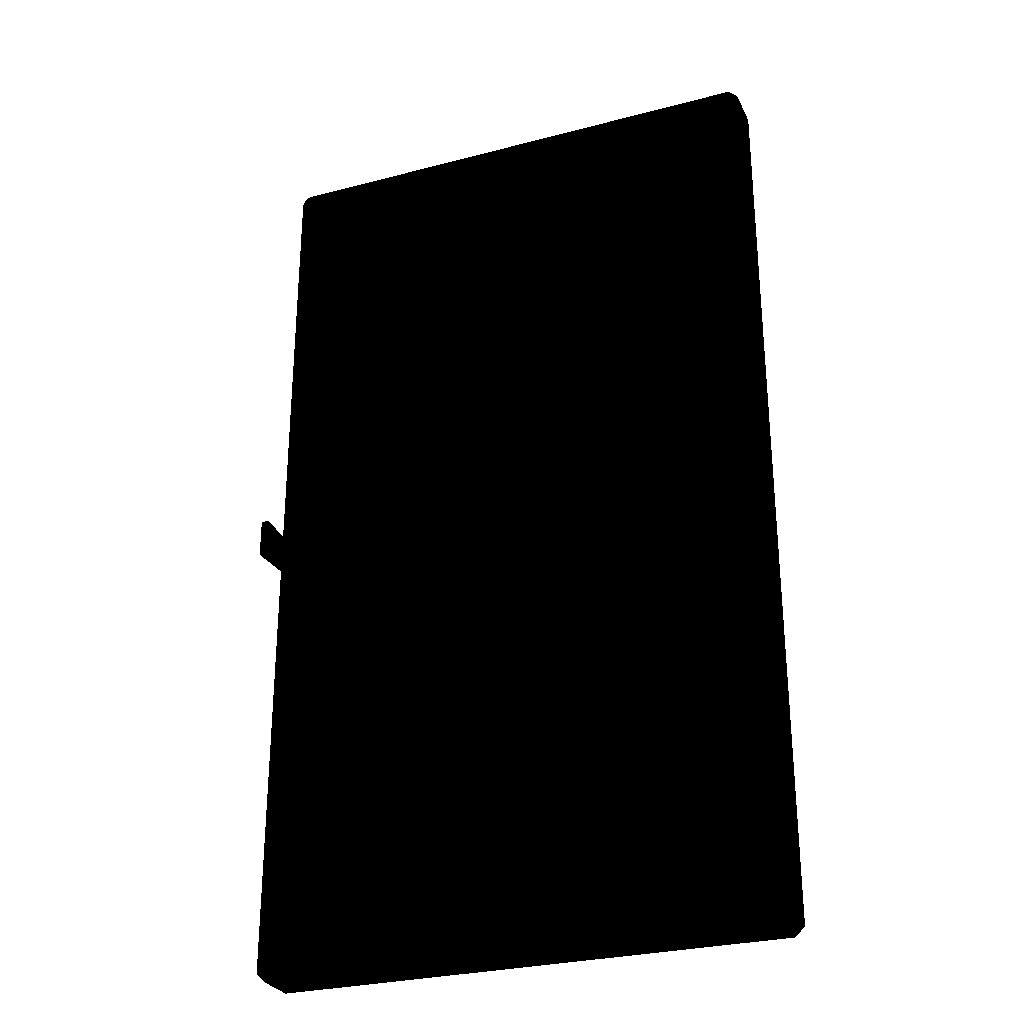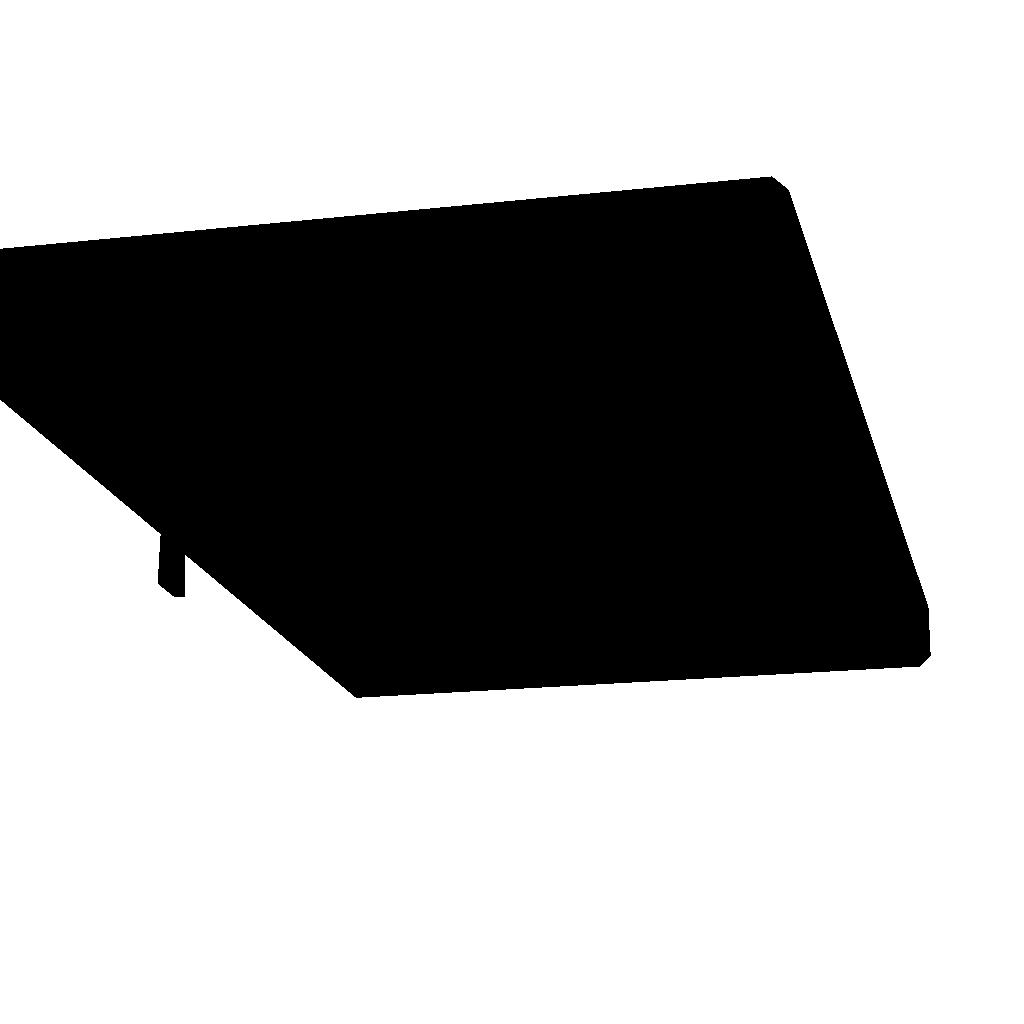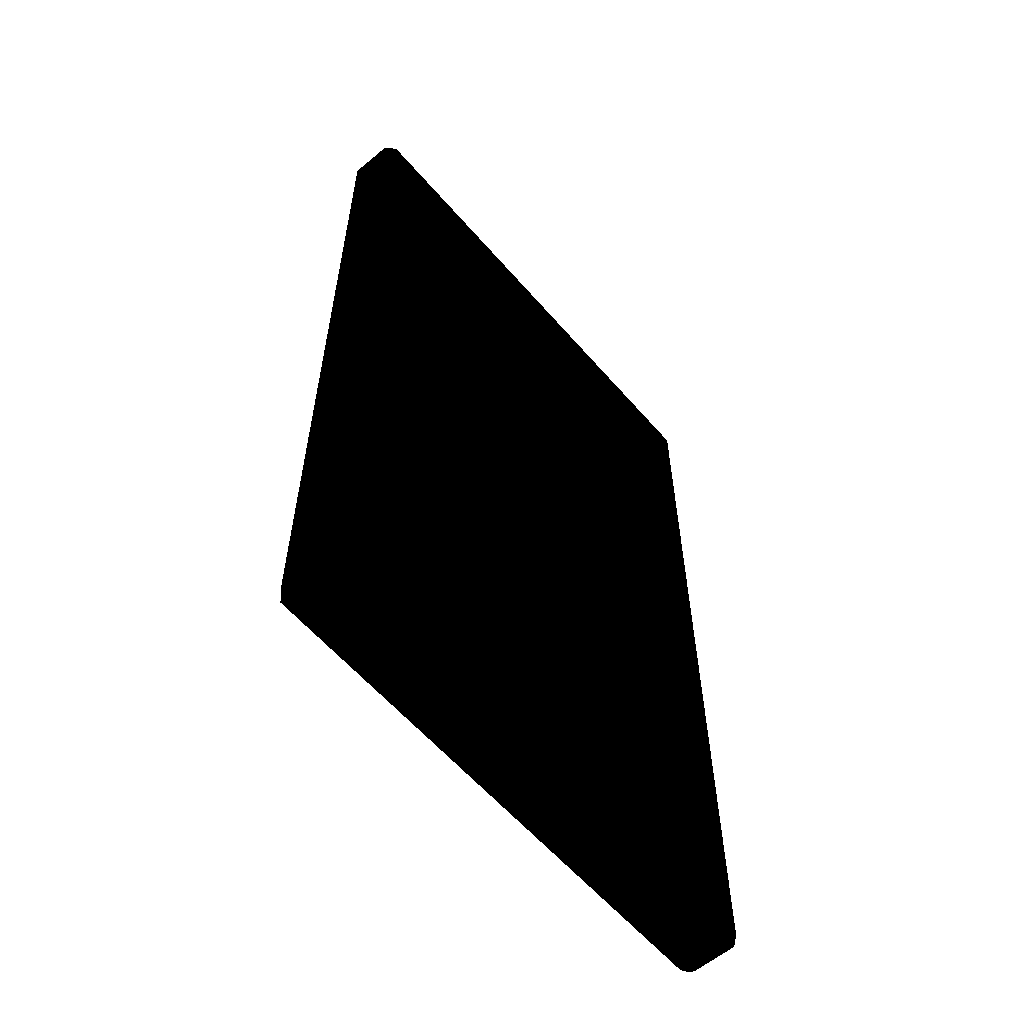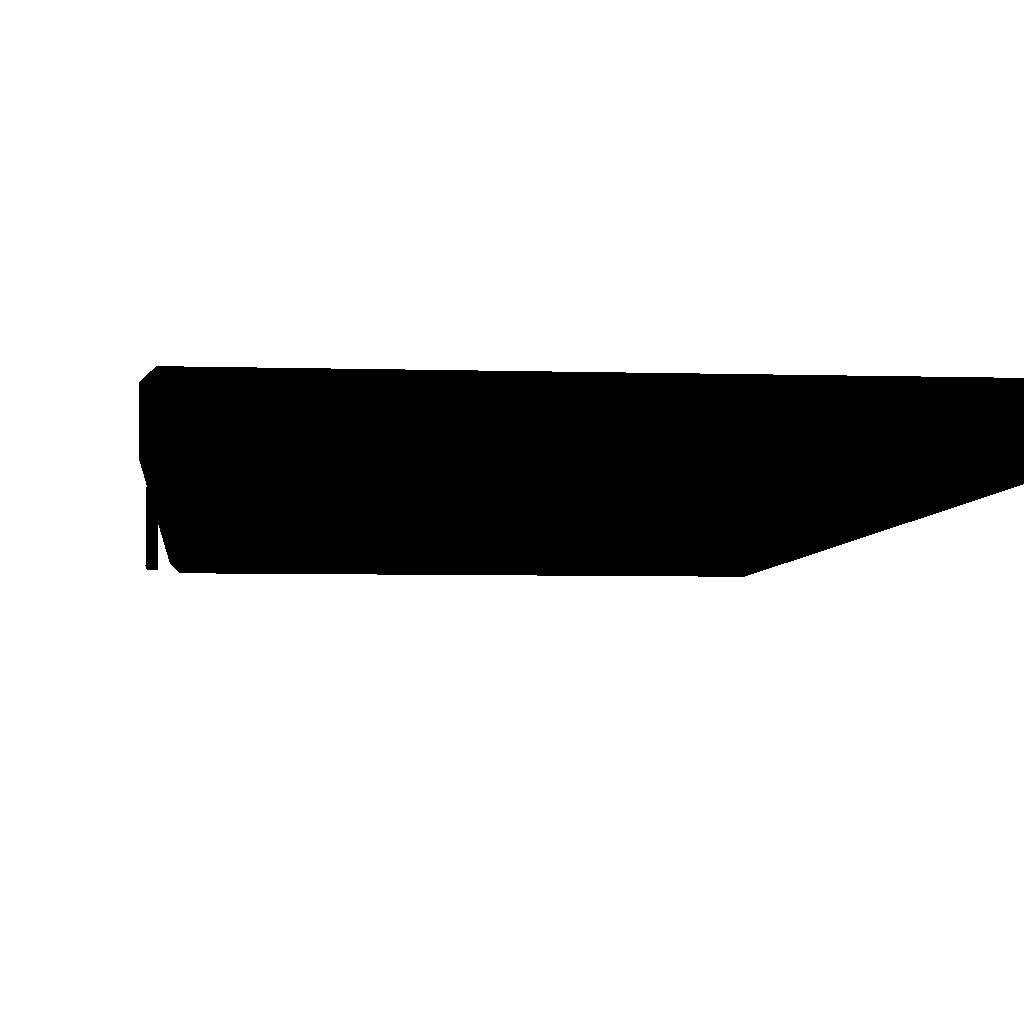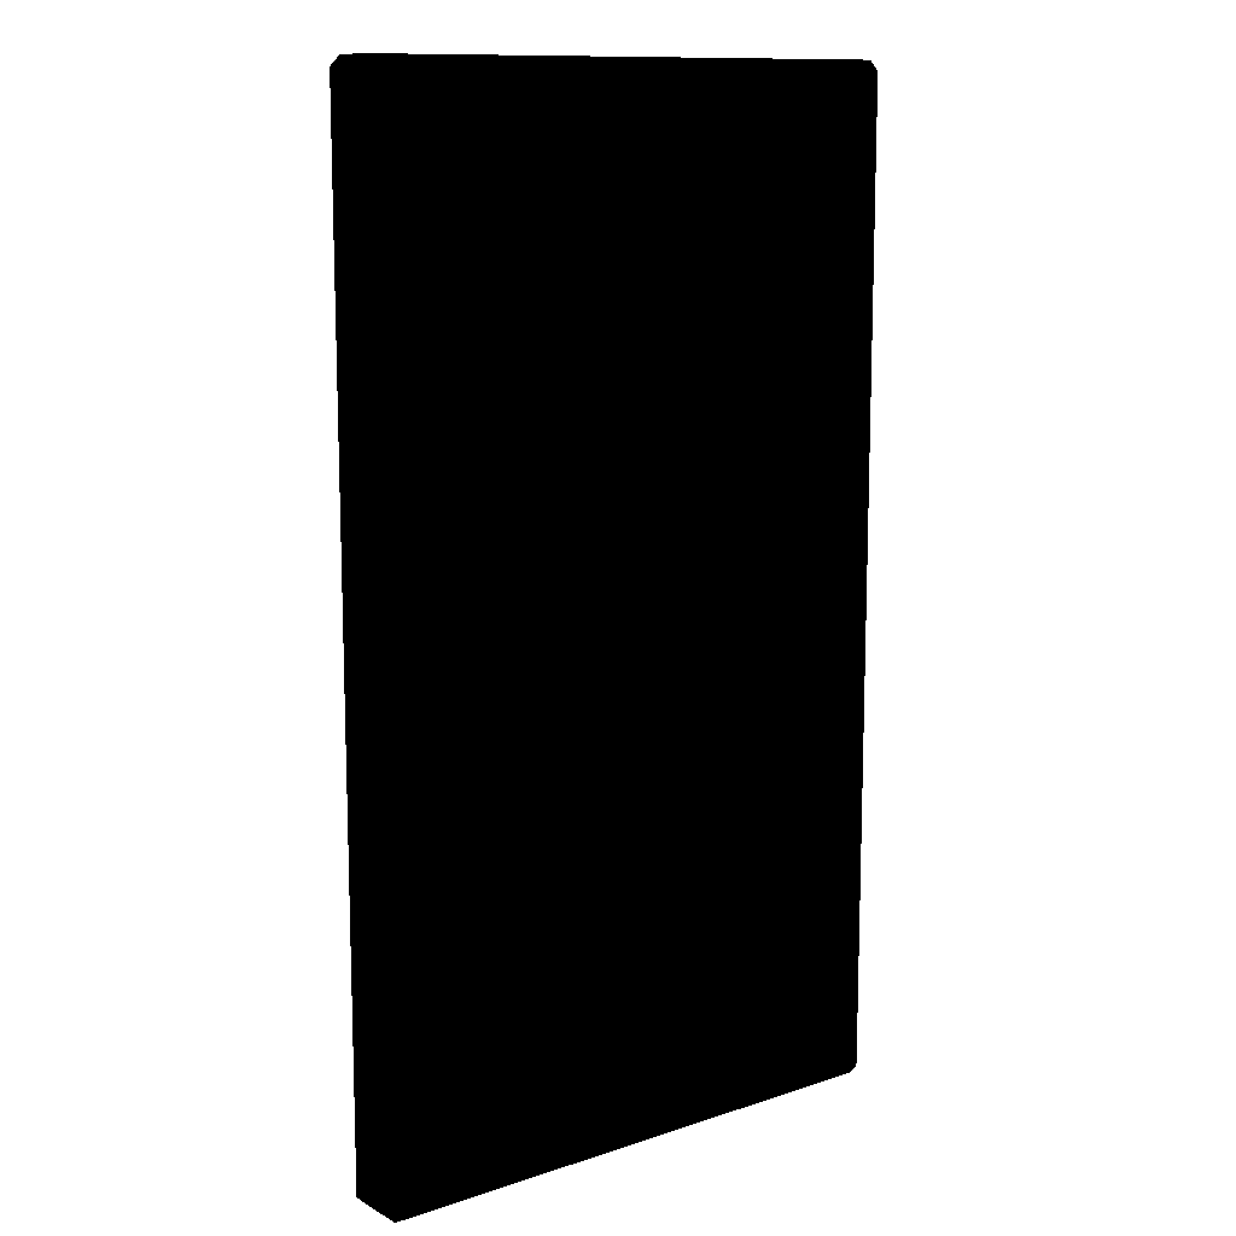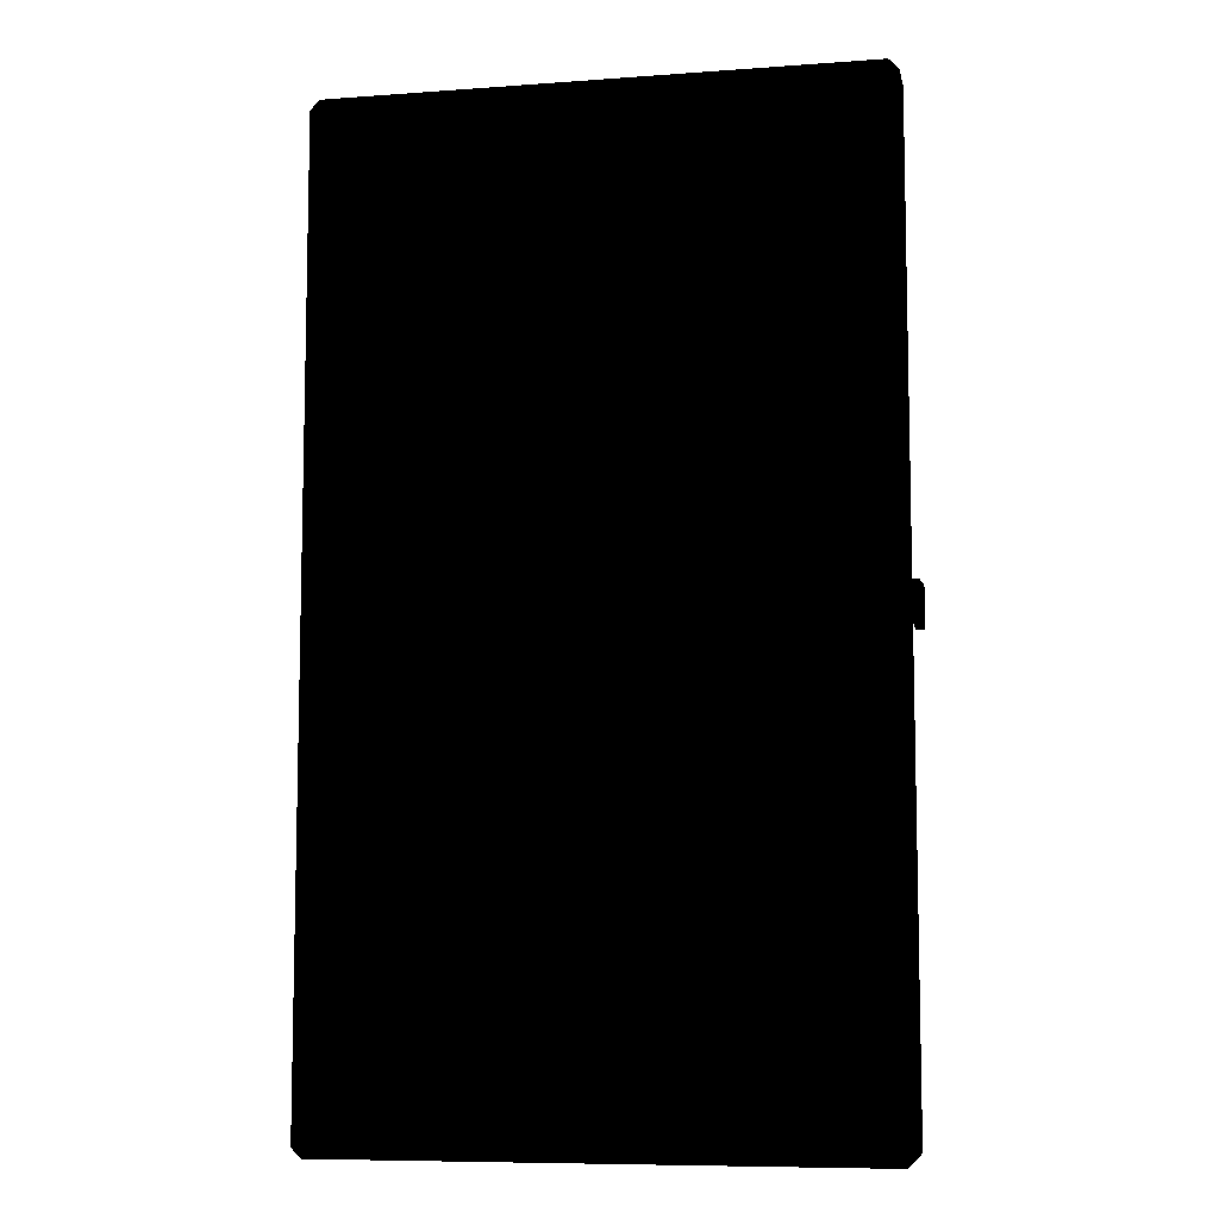
<metadata>
{"format":"obj","ext":"obj","renderer":"f3d","projection":"perspective","resolution":1024,"background":"white","views":[{"elev":-28.4,"azim":-158.3,"up":"+Y"},{"elev":-17.5,"azim":-167.0,"up":"+Z"},{"elev":-59.7,"azim":-49.4,"up":"+Y"},{"elev":-4.8,"azim":174.2,"up":"+Z"},{"elev":12.0,"azim":-38.2,"up":"+Y"},{"elev":-8.3,"azim":11.3,"up":"+Y"}]}
</metadata>
<code>
v -7.692 -14.21 16.52
v -7.692 14.19 16.52
v 7.708 -14.21 16.52
v 7.708 14.19 16.52
v 8.508 14.69 16.72
v 8.508 -14.71 16.72
v 8.508 14.69 15.32
v 8.508 -14.71 15.32
v 8.208 14.69 15.02
v 8.208 -14.71 15.02
v 8.208 -15.01 15.32
v 8.208 -15.01 16.72
v 8.208 -14.71 17.02
v 8.208 14.69 17.02
v 8.208 14.99 16.72
v 8.208 14.99 15.32
v -8.192 14.69 17.02
v -8.192 14.99 16.72
v 8.208 14.99 16.72
v -8.192 14.99 15.32
v 8.208 14.99 15.32
v -8.192 14.69 15.02
v 8.208 14.69 15.02
v -8.492 -14.71 16.72
v -8.492 14.69 16.72
v -8.492 -14.71 15.32
v -8.492 14.69 15.32
v -8.192 -14.71 15.02
v -8.192 14.69 15.02
v -8.192 14.99 15.32
v -8.192 14.99 16.72
v -8.192 -14.71 17.02
v -8.192 -15.01 16.72
v -8.192 -15.01 15.32
v 8.208 -15.01 16.72
v -8.192 -15.01 16.72
v -8.192 -15.01 15.32
v 8.208 -15.01 15.32
v 8.208 -14.71 15.02
v -8.192 -14.71 15.02
v 8.512 -0.5177 16.11
v 8.512 -0.6266 14.23
v 8.761 -0.5177 16.11
v 8.761 -0.6266 14.23
v 8.512 0.5109 16.11
v 8.512 0.6199 14.23
v 8.512 -0.5177 16.11
v 8.512 -0.6266 14.23
v 8.761 0.5109 16.11
v 8.761 0.6199 14.23
v 8.512 0.5109 16.11
v 8.512 0.6199 14.23
v 8.761 -0.5177 16.11
v 8.761 -0.6266 14.23
v 8.761 0.5109 16.11
v 8.761 0.6199 14.23
v 8.512 -0.5177 16.11
v 8.761 -0.5177 16.11
v 8.512 0.5109 16.11
v 8.761 0.5109 16.11
v 8.761 0.6199 14.23
v 8.761 -0.6266 14.23
v 8.512 0.6199 14.23
v 8.512 -0.6266 14.23
v -7.692 14.19 16.52
v -7.692 14.19 15.02
v 7.708 14.19 16.52
v 7.708 14.19 15.02
v -7.692 -14.21 16.52
v -7.692 -14.21 15.02
v -7.692 14.19 16.52
v -7.692 14.19 15.02
v 7.708 -14.21 16.52
v 7.708 -14.21 15.02
v -7.692 -14.21 16.52
v -7.692 -14.21 15.02
v 7.708 14.19 16.52
v 7.708 14.19 15.02
v 7.708 -14.21 16.52
v 7.708 -14.21 15.02
v -7.692 14.19 15.02
v -8.192 14.69 15.02
v 7.708 14.19 15.02
v 8.208 14.69 15.02
v -7.692 -14.21 15.02
v -8.192 -14.71 15.02
v -7.692 14.19 15.02
v -8.192 14.69 15.02
v 7.708 -14.21 15.02
v 8.208 -14.71 15.02
v -7.692 -14.21 15.02
v -8.192 -14.71 15.02
v 7.708 14.19 15.02
v 8.208 14.69 15.02
v 7.708 -14.21 15.02
v 8.208 -14.71 15.02
v 8.208 -14.71 17.02
v 8.208 14.69 17.02
v -8.192 -14.71 17.02
v -8.192 14.69 17.02
g puzzlebox_lid
f 1 2 3
f 4 3 2
f 41 42 43
f 44 43 42
f 45 46 47
f 48 47 46
f 49 50 51
f 52 51 50
f 53 54 55
f 56 55 54
f 57 58 59
f 60 59 58
f 61 62 63
f 64 63 62
f 65 66 67
f 68 67 66
f 69 70 71
f 72 71 70
f 73 74 75
f 76 75 74
f 77 78 79
f 80 79 78
f 81 82 83
f 84 83 82
f 85 86 87
f 88 87 86
f 89 90 91
f 92 91 90
f 93 94 95
f 96 95 94
f 97 98 99
f 100 99 98
f 23 22 21
f 20 21 22
f 21 20 19
f 18 19 20
f 19 18 14
f 17 14 18
f 14 5 15
f 14 13 5
f 5 7 15
f 16 15 7
f 7 9 16
f 6 5 13
f 5 6 7
f 12 6 13
f 12 11 6
f 7 8 9
f 8 7 6
f 8 6 11
f 10 9 8
f 11 10 8
f 13 32 35
f 36 35 32
f 36 37 35
f 38 35 37
f 38 37 39
f 40 39 37
f 32 17 24
f 33 32 24
f 25 24 17
f 17 31 25
f 31 30 25
f 24 26 33
f 24 25 26
f 34 33 26
f 34 26 28
f 27 25 30
f 27 26 25
f 26 27 28
f 27 30 29
f 29 28 27

</code>
